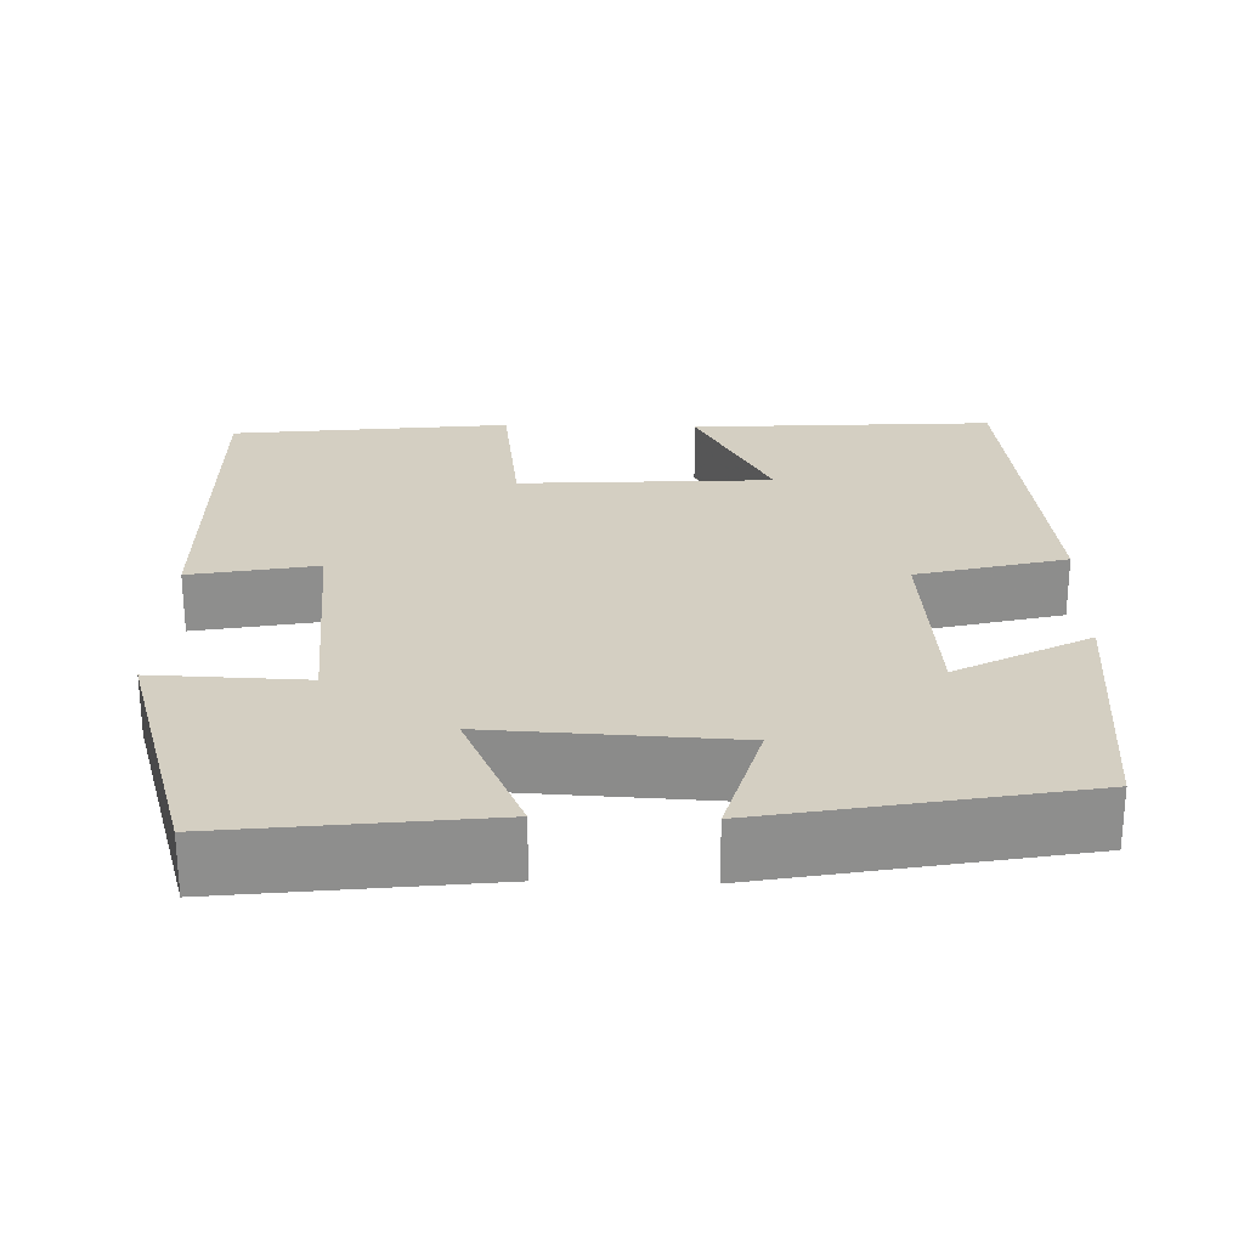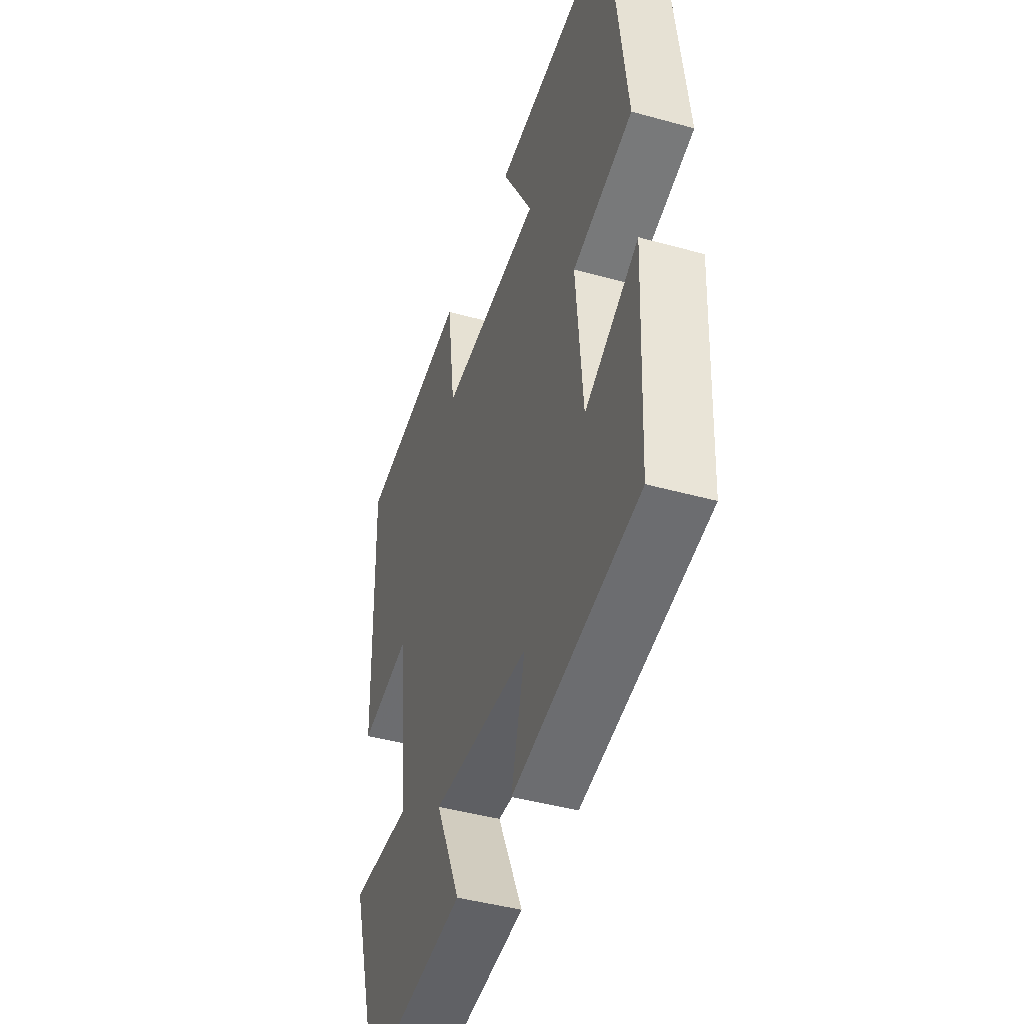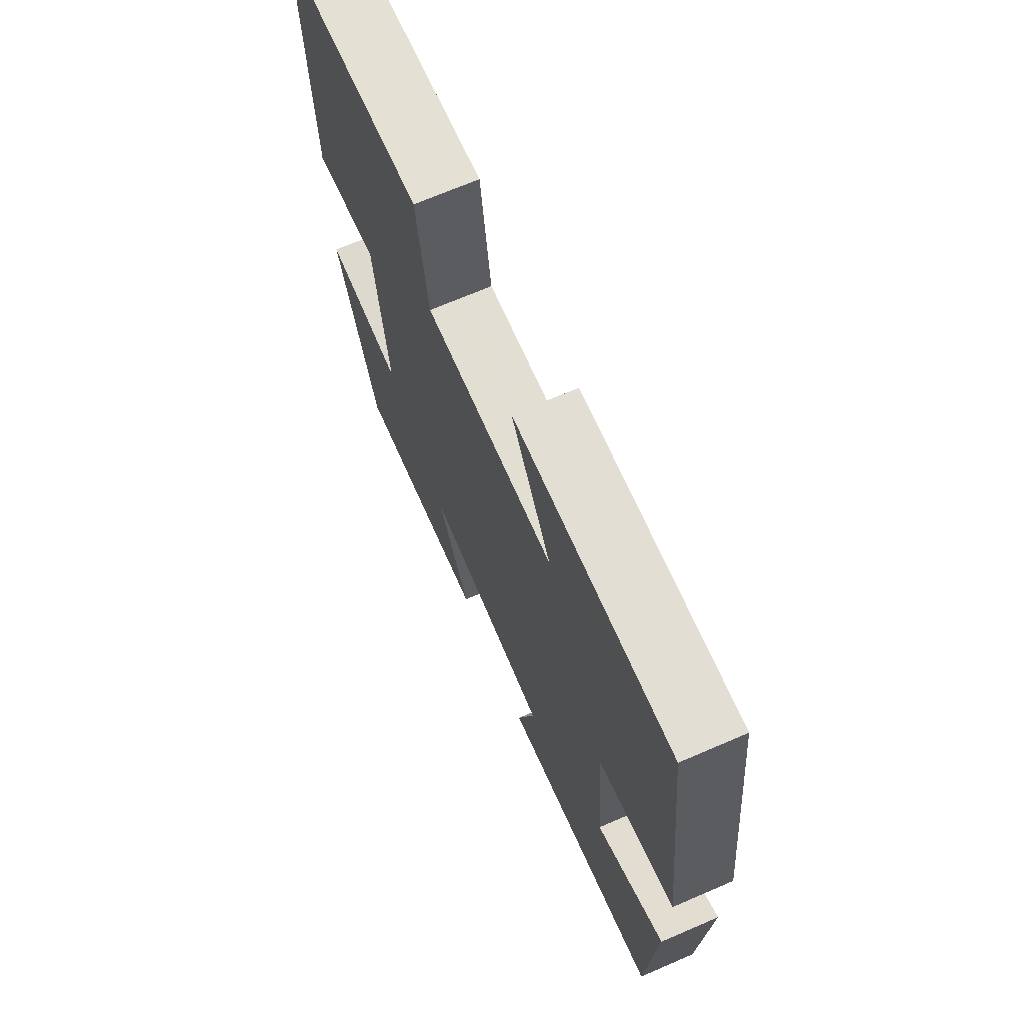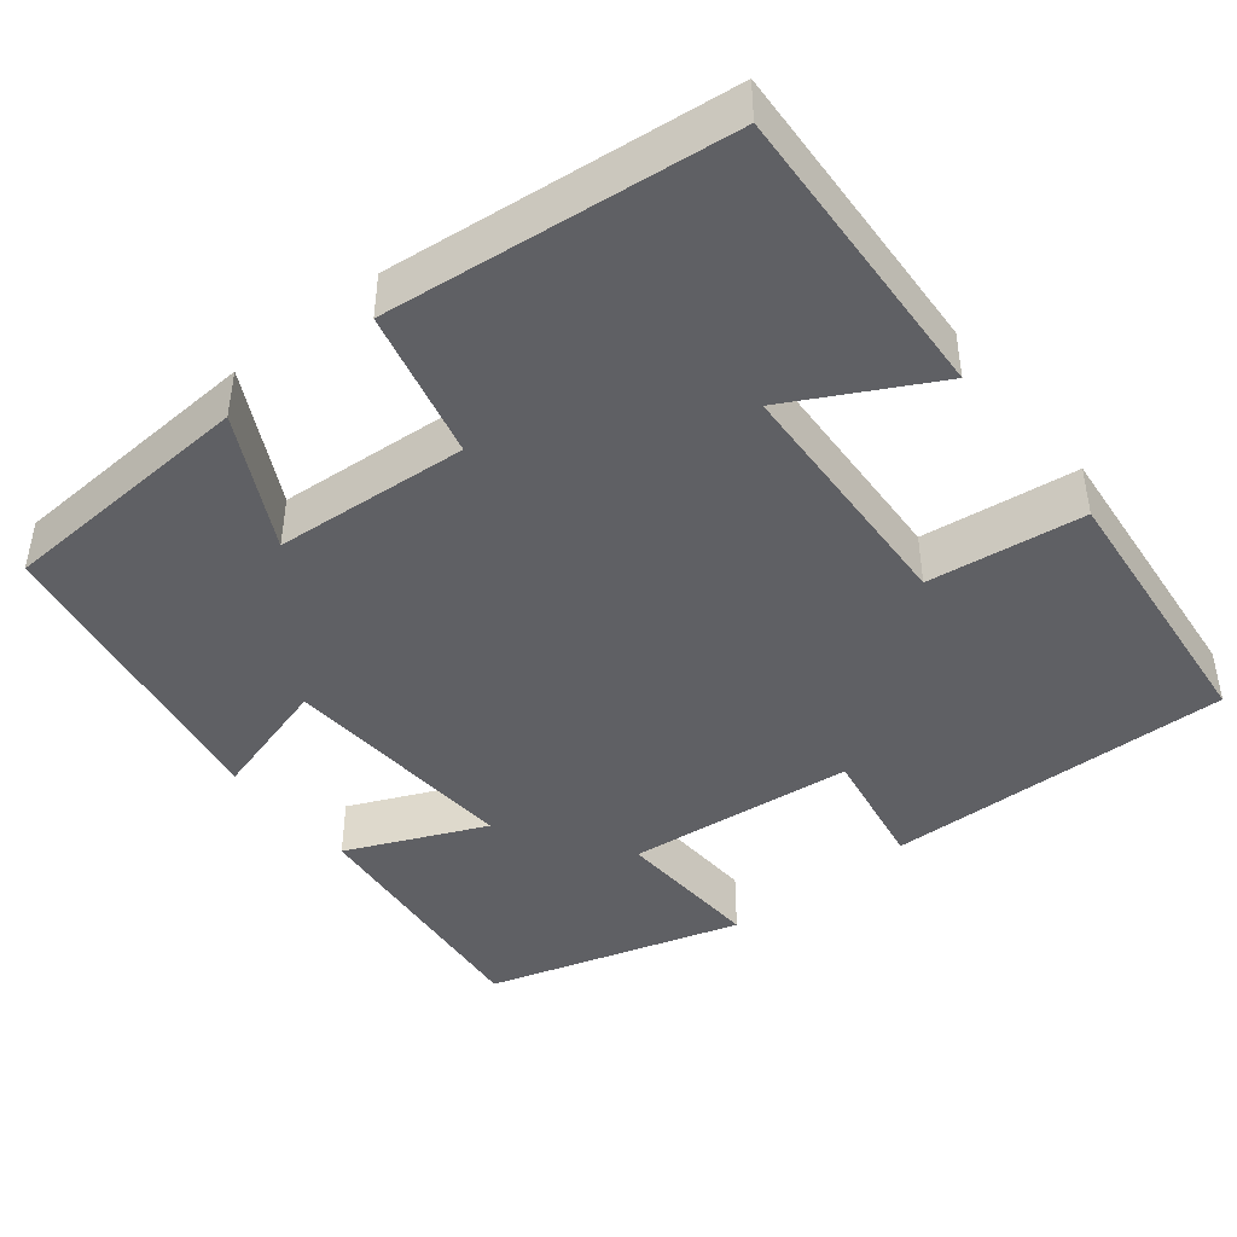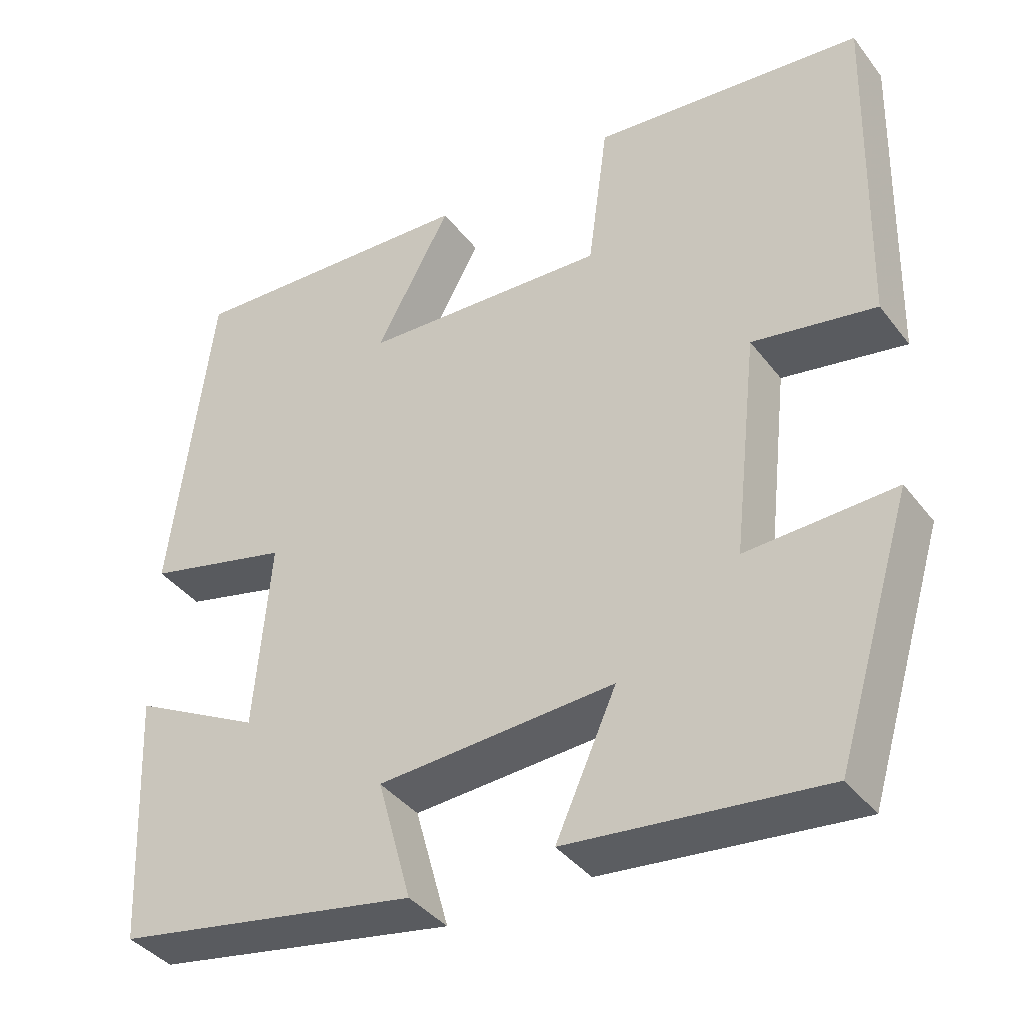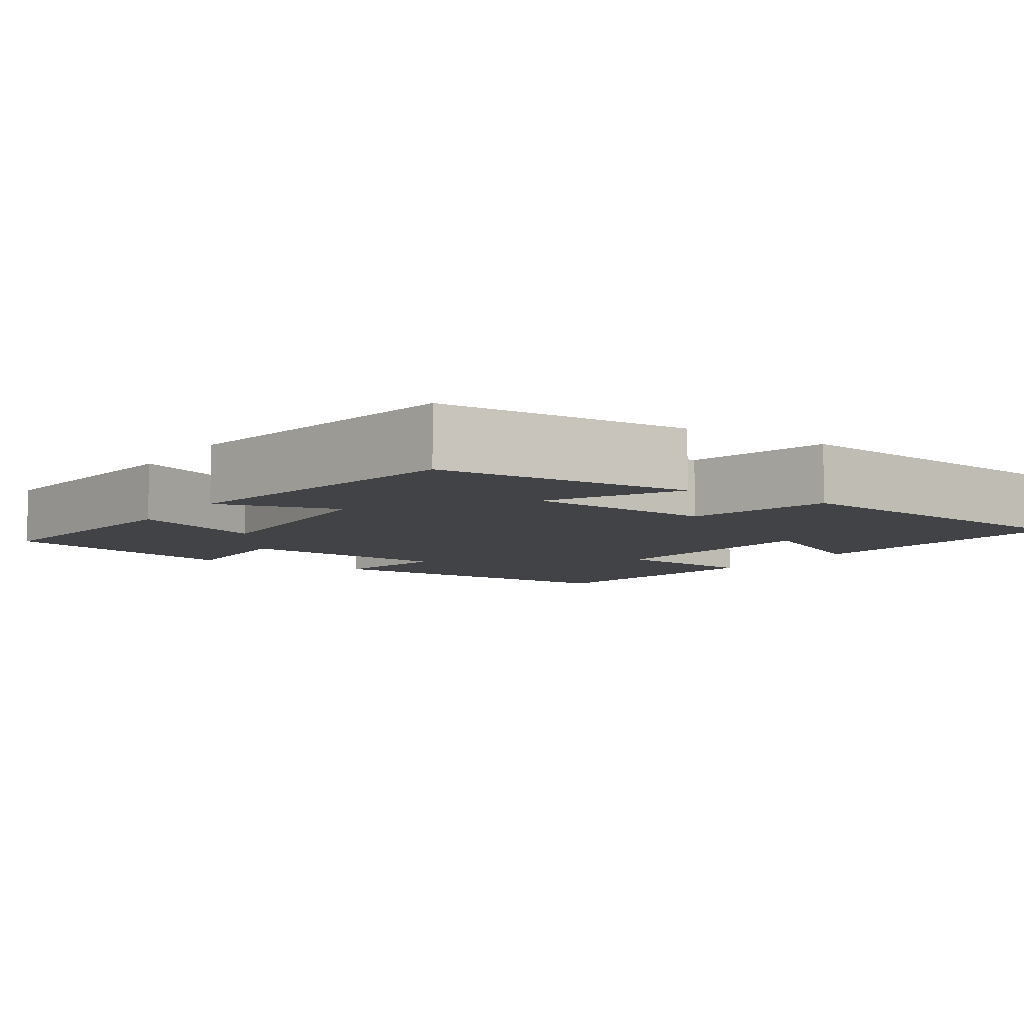
<metadata>
{"format":"obj","ext":"obj","renderer":"f3d","projection":"perspective","resolution":1024,"background":"white","views":[{"elev":25.6,"azim":-178.5,"up":"+Y"},{"elev":-43.7,"azim":-108.1,"up":"+Z"},{"elev":69.9,"azim":-113.3,"up":"+Z"},{"elev":-43.8,"azim":-50.8,"up":"+Y"},{"elev":-39.4,"azim":33.5,"up":"+Z"},{"elev":-7.1,"azim":-123.3,"up":"+Y"}]}
</metadata>
<code>
v 0.403 0.07 -0.537
v 0.081 0.07 -0.5
v 0.158 0.07 -0.329
v -0.142 0.07 -0.345
v -0.099 0.07 -0.5
v -0.484 0.07 -0.428
v -0.5 0.07 -0.104
v -0.336 0.07 -0.191
v -0.316 0.07 0.051
v -0.5 0.07 0.098
v -0.449 0.07 0.523
v -0.074 0.07 0.5
v -0.17 0.07 0.324
v 0.142 0.07 0.306
v 0.168 0.07 0.5
v 0.512 0.07 0.462
v 0.5 0.07 0.029
v 0.344 0.07 0.058
v 0.312 0.07 -0.226
v 0.5 0.07 -0.219
v 0.403 0 -0.537
v 0.081 0 -0.5
v 0.158 0 -0.329
v -0.142 0 -0.345
v -0.099 0 -0.5
v -0.484 0 -0.428
v -0.5 0 -0.104
v -0.336 0 -0.191
v -0.316 0 0.051
v -0.5 0 0.098
v -0.449 0 0.523
v -0.074 0 0.5
v -0.17 0 0.324
v 0.142 0 0.306
v 0.168 0 0.5
v 0.512 0 0.462
v 0.5 0 0.029
v 0.344 0 0.058
v 0.312 0 -0.226
v 0.5 0 -0.219
f 1 2 3
f 20 1 3
f 19 20 3
f 18 19 3 4
f 16 17 18
f 15 16 18
f 14 15 18
f 13 14 18 4
f 10 11 12 13
f 9 10 13
f 8 9 13 4
f 6 7 8
f 5 6 8
f 4 5 8
f 23 22 21
f 23 21 40
f 23 40 39
f 24 23 39 38
f 38 37 36
f 38 36 35
f 38 35 34
f 24 38 34 33
f 33 32 31 30
f 33 30 29
f 24 33 29 28
f 28 27 26
f 28 26 25
f 28 25 24
f 1 21 22 2
f 2 22 23 3
f 3 23 24 4
f 4 24 25 5
f 5 25 26 6
f 6 26 27 7
f 7 27 28 8
f 8 28 29 9
f 9 29 30 10
f 10 30 31 11
f 11 31 32 12
f 12 32 33 13
f 13 33 34 14
f 14 34 35 15
f 15 35 36 16
f 16 36 37 17
f 17 37 38 18
f 18 38 39 19
f 19 39 40 20
f 20 40 21 1

</code>
